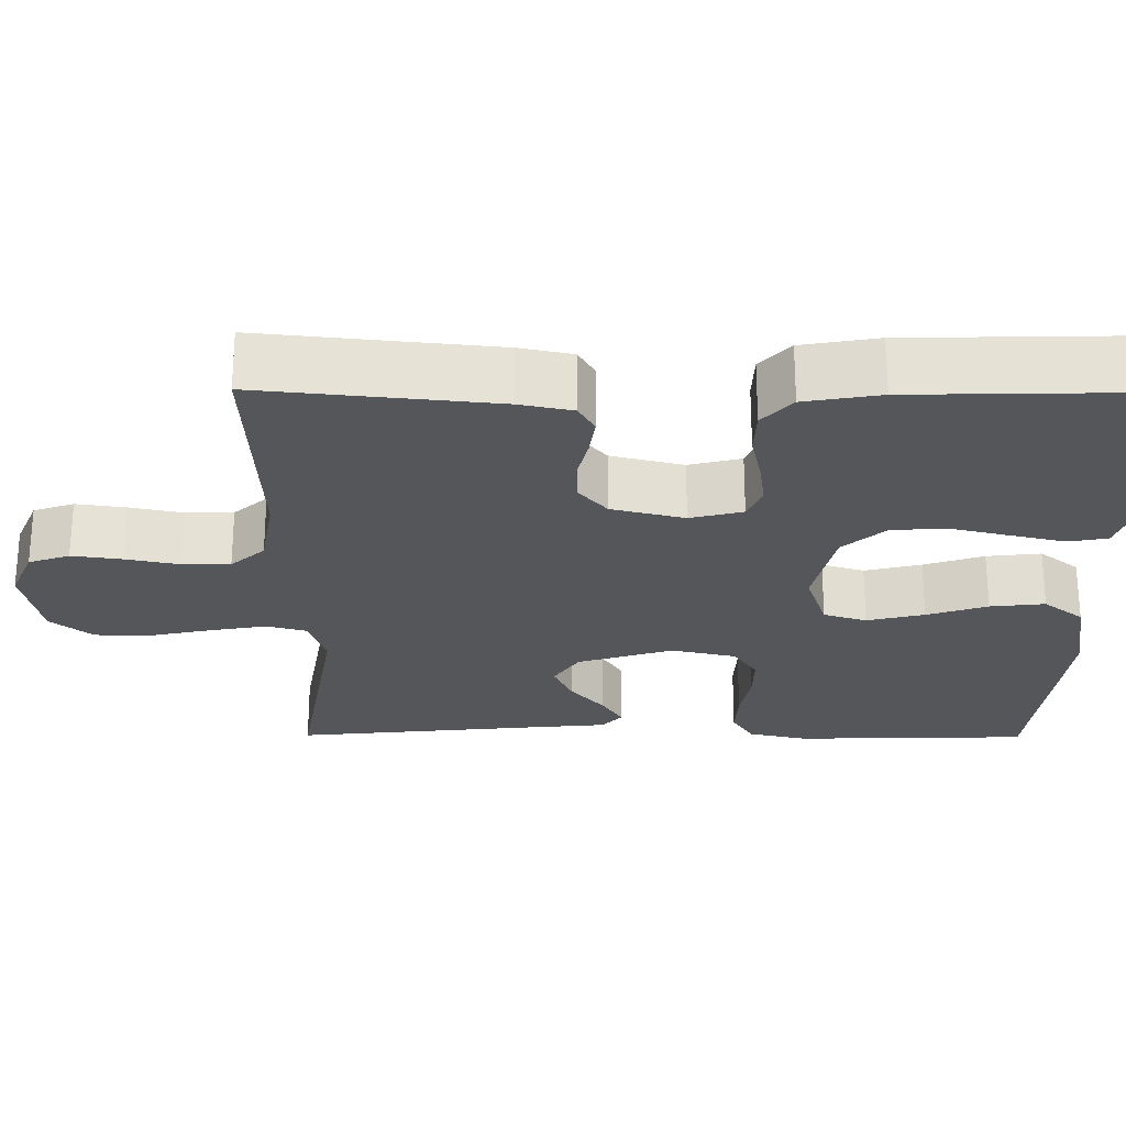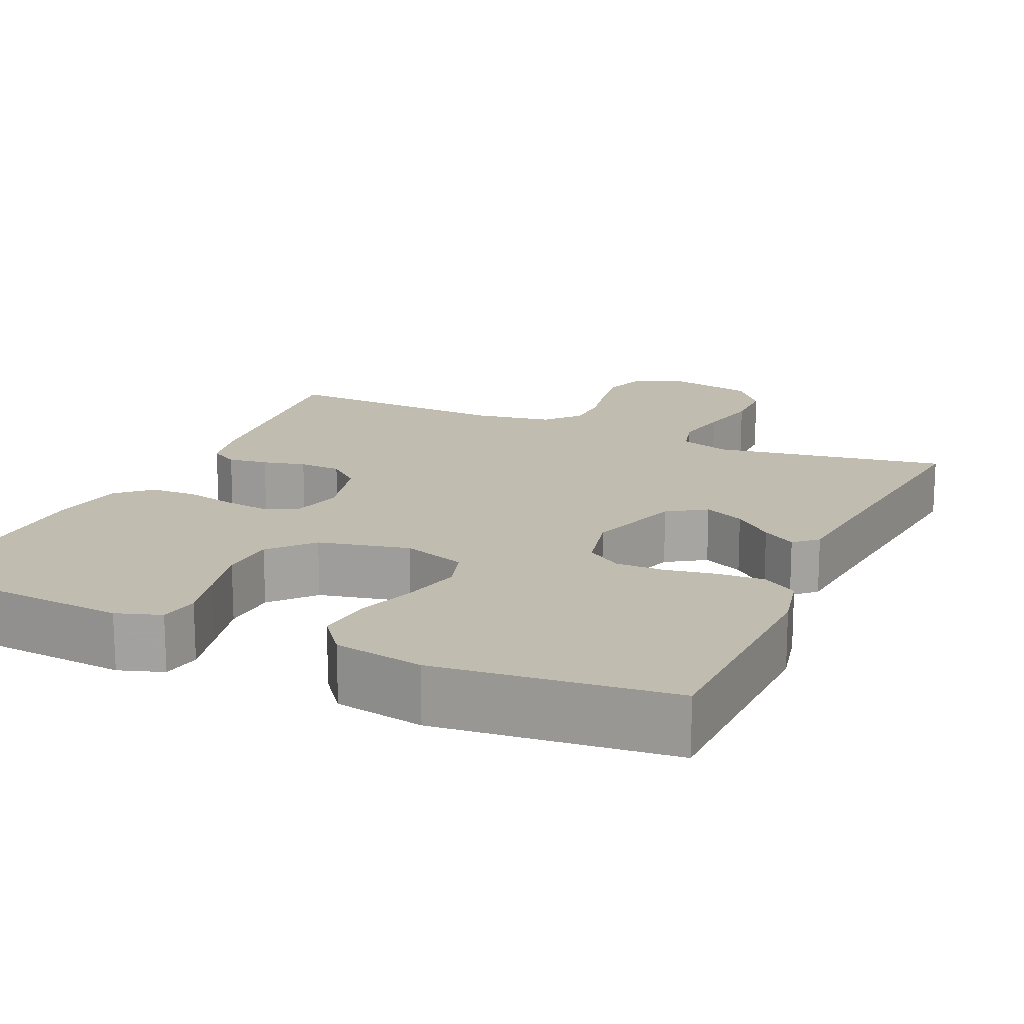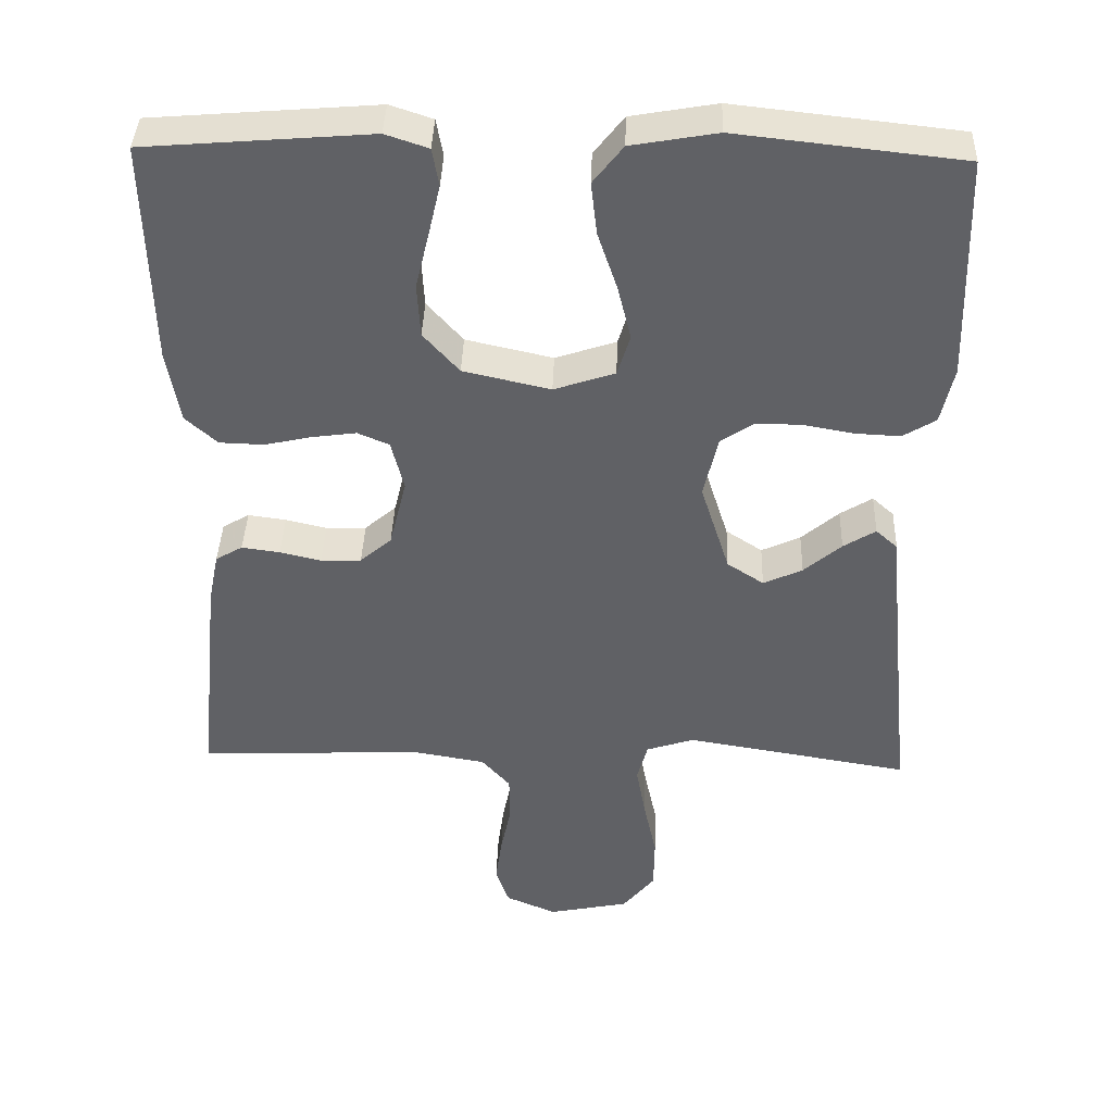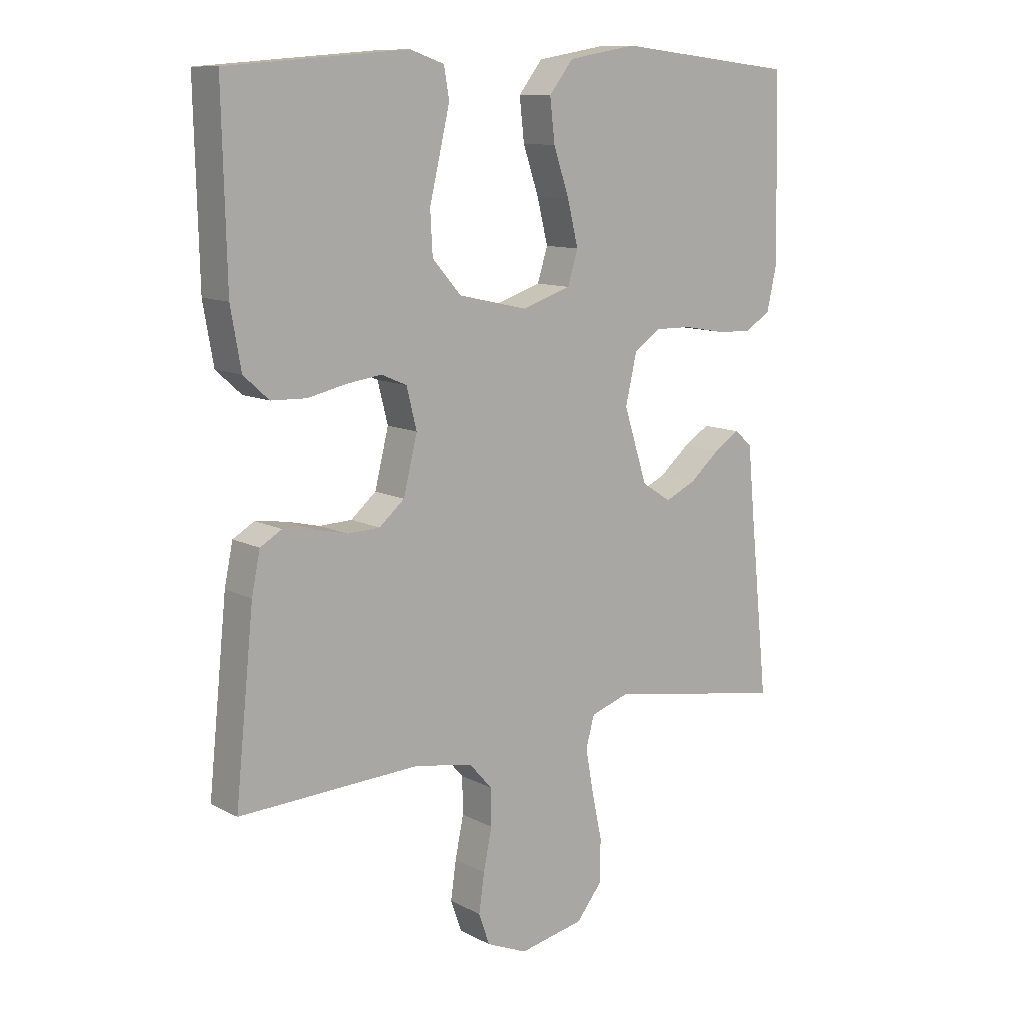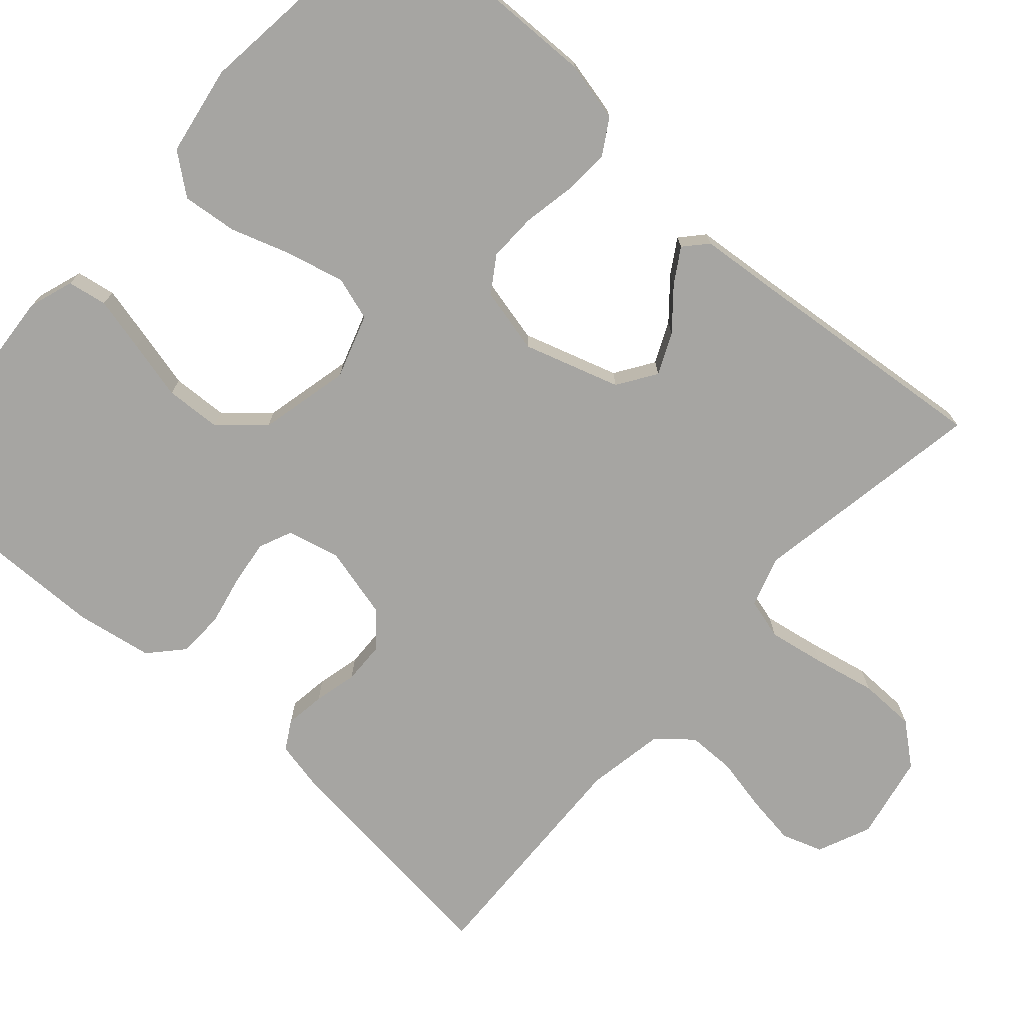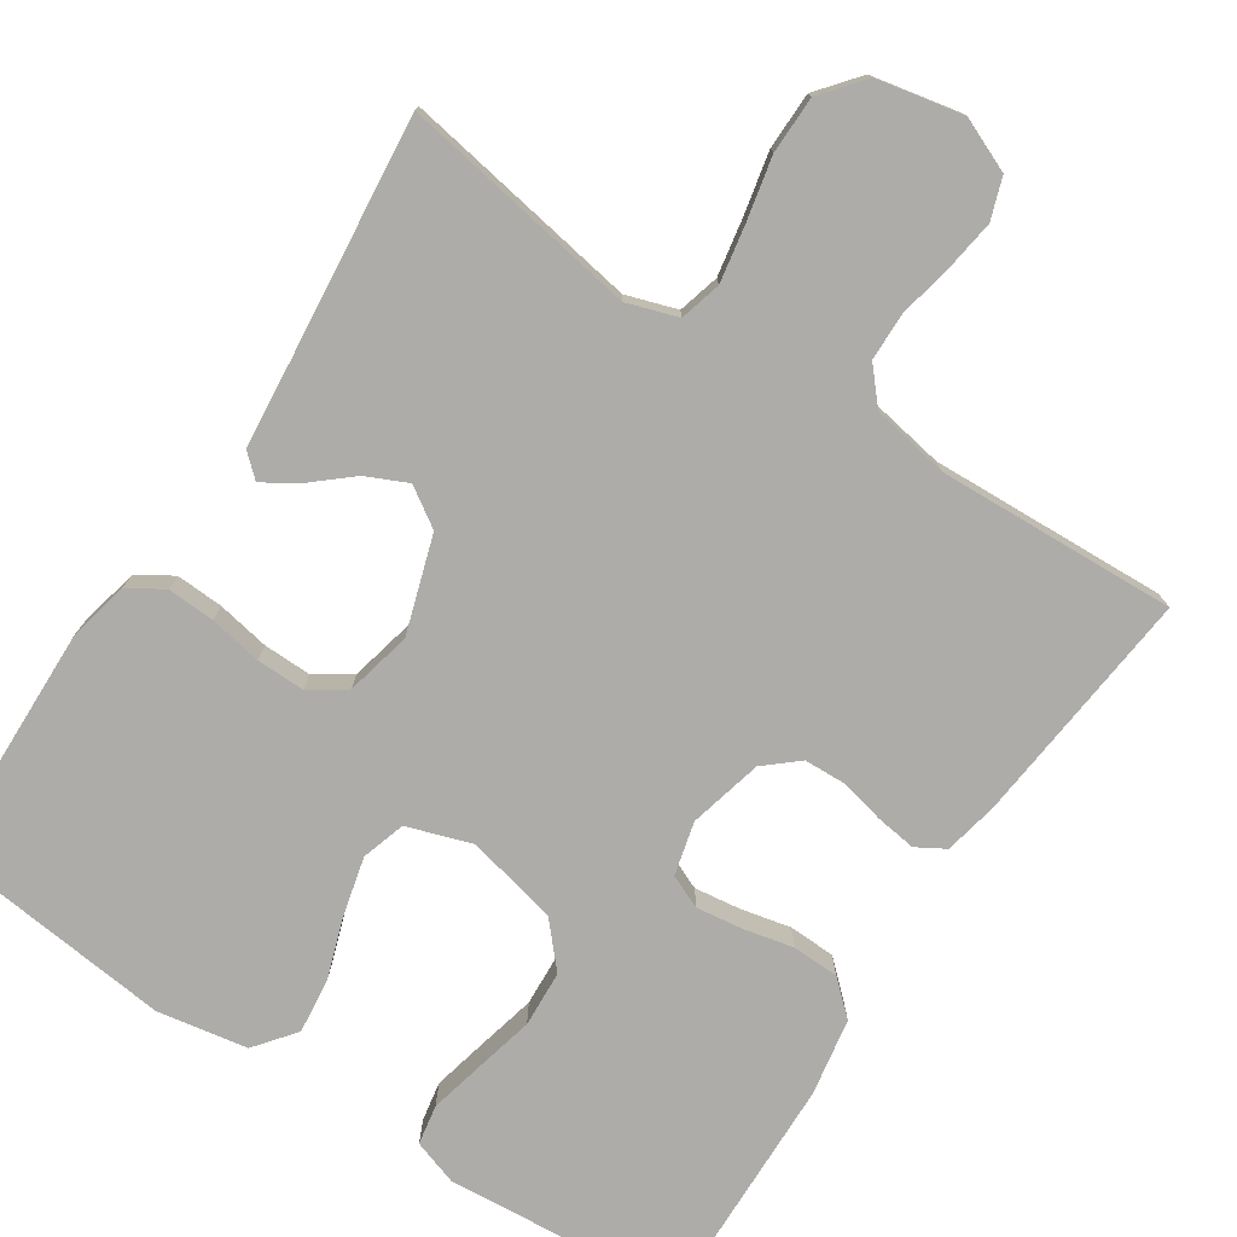
<metadata>
{"format":"obj","ext":"obj","renderer":"f3d","projection":"perspective","resolution":1024,"background":"white","views":[{"elev":-25.3,"azim":-90.4,"up":"+Y"},{"elev":16.6,"azim":24.2,"up":"+Y"},{"elev":39.6,"azim":1.9,"up":"+Z"},{"elev":11.0,"azim":-38.4,"up":"+Z"},{"elev":-73.6,"azim":48.1,"up":"+Y"},{"elev":-76.7,"azim":146.7,"up":"+Y"}]}
</metadata>
<code>
v 0.5 0.07 -0.5
v 0.2 0.07 -0.45
v 0.136 0.07 -0.471
v 0.122 0.07 -0.523
v 0.135 0.07 -0.595
v 0.152 0.07 -0.674
v 0.151 0.07 -0.746
v 0.108 0.07 -0.799
v 0 0.07 -0.821
v -0.068 0.07 -0.792
v -0.086 0.07 -0.74
v -0.077 0.07 -0.676
v -0.063 0.07 -0.608
v -0.064 0.07 -0.547
v -0.102 0.07 -0.504
v -0.2 0.07 -0.487
v -0.5 0.07 -0.5
v -0.469 0.07 -0.2
v -0.455 0.07 -0.132
v -0.419 0.07 -0.111
v -0.368 0.07 -0.118
v -0.313 0.07 -0.131
v -0.259 0.07 -0.129
v -0.217 0.07 -0.093
v -0.194 0.07 0
v -0.211 0.07 0.067
v -0.253 0.07 0.085
v -0.312 0.07 0.077
v -0.375 0.07 0.063
v -0.434 0.07 0.065
v -0.476 0.07 0.103
v -0.493 0.07 0.2
v -0.5 0.07 0.5
v -0.2 0.07 0.524
v -0.143 0.07 0.505
v -0.134 0.07 0.455
v -0.15 0.07 0.386
v -0.168 0.07 0.311
v -0.164 0.07 0.24
v -0.116 0.07 0.186
v 0 0.07 0.16
v 0.081 0.07 0.187
v 0.098 0.07 0.242
v 0.08 0.07 0.315
v 0.054 0.07 0.392
v 0.046 0.07 0.462
v 0.086 0.07 0.513
v 0.2 0.07 0.533
v 0.5 0.07 0.5
v 0.508 0.07 0.2
v 0.491 0.07 0.124
v 0.447 0.07 0.097
v 0.387 0.07 0.1
v 0.321 0.07 0.112
v 0.26 0.07 0.113
v 0.215 0.07 0.083
v 0.196 0.07 0
v 0.235 0.07 -0.122
v 0.284 0.07 -0.154
v 0.336 0.07 -0.13
v 0.386 0.07 -0.087
v 0.429 0.07 -0.06
v 0.458 0.07 -0.086
v 0.469 0.07 -0.2
v 0.5 0 -0.5
v 0.2 0 -0.45
v 0.136 0 -0.471
v 0.122 0 -0.523
v 0.135 0 -0.595
v 0.152 0 -0.674
v 0.151 0 -0.746
v 0.108 0 -0.799
v 0 0 -0.821
v -0.068 0 -0.792
v -0.086 0 -0.74
v -0.077 0 -0.676
v -0.063 0 -0.608
v -0.064 0 -0.547
v -0.102 0 -0.504
v -0.2 0 -0.487
v -0.5 0 -0.5
v -0.469 0 -0.2
v -0.455 0 -0.132
v -0.419 0 -0.111
v -0.368 0 -0.118
v -0.313 0 -0.131
v -0.259 0 -0.129
v -0.217 0 -0.093
v -0.194 0 0
v -0.211 0 0.067
v -0.253 0 0.085
v -0.312 0 0.077
v -0.375 0 0.063
v -0.434 0 0.065
v -0.476 0 0.103
v -0.493 0 0.2
v -0.5 0 0.5
v -0.2 0 0.524
v -0.143 0 0.505
v -0.134 0 0.455
v -0.15 0 0.386
v -0.168 0 0.311
v -0.164 0 0.24
v -0.116 0 0.186
v 0 0 0.16
v 0.081 0 0.187
v 0.098 0 0.242
v 0.08 0 0.315
v 0.054 0 0.392
v 0.046 0 0.462
v 0.086 0 0.513
v 0.2 0 0.533
v 0.5 0 0.5
v 0.508 0 0.2
v 0.491 0 0.124
v 0.447 0 0.097
v 0.387 0 0.1
v 0.321 0 0.112
v 0.26 0 0.113
v 0.215 0 0.083
v 0.196 0 0
v 0.235 0 -0.122
v 0.284 0 -0.154
v 0.336 0 -0.13
v 0.386 0 -0.087
v 0.429 0 -0.06
v 0.458 0 -0.086
v 0.469 0 -0.2
f 61 62 63 64
f 60 61 64 1
f 59 60 1 2
f 58 59 2 3
f 57 58 3
f 51 52 53 54
f 51 54 55
f 50 51 55
f 49 50 55
f 48 49 55 56
f 44 45 46 47
f 43 44 47 48
f 42 43 48 56
f 35 36 37 38
f 33 34 35 38
f 33 38 39
f 32 33 39 40
f 28 29 30 31
f 27 28 31 32
f 26 27 32 40
f 19 20 21 22
f 17 18 19 22
f 16 17 22 23
f 15 16 23 24
f 10 11 12 13
f 8 9 10 13
f 8 13 14
f 5 6 7 8
f 4 5 8 14
f 57 3 4 14
f 41 42 56 57
f 25 26 40 41
f 24 25 41 57
f 14 15 24 57
f 128 127 126 125
f 65 128 125 124
f 66 65 124 123
f 67 66 123 122
f 67 122 121
f 118 117 116 115
f 119 118 115
f 119 115 114
f 119 114 113
f 120 119 113 112
f 111 110 109 108
f 112 111 108 107
f 120 112 107 106
f 102 101 100 99
f 102 99 98 97
f 103 102 97
f 104 103 97 96
f 95 94 93 92
f 96 95 92 91
f 104 96 91 90
f 86 85 84 83
f 86 83 82 81
f 87 86 81 80
f 88 87 80 79
f 77 76 75 74
f 77 74 73 72
f 78 77 72
f 72 71 70 69
f 78 72 69 68
f 78 68 67 121
f 121 120 106 105
f 105 104 90 89
f 121 105 89 88
f 121 88 79 78
f 1 65 66 2
f 2 66 67 3
f 3 67 68 4
f 4 68 69 5
f 5 69 70 6
f 6 70 71 7
f 7 71 72 8
f 8 72 73 9
f 9 73 74 10
f 10 74 75 11
f 11 75 76 12
f 12 76 77 13
f 13 77 78 14
f 14 78 79 15
f 15 79 80 16
f 16 80 81 17
f 17 81 82 18
f 18 82 83 19
f 19 83 84 20
f 20 84 85 21
f 21 85 86 22
f 22 86 87 23
f 23 87 88 24
f 24 88 89 25
f 25 89 90 26
f 26 90 91 27
f 27 91 92 28
f 28 92 93 29
f 29 93 94 30
f 30 94 95 31
f 31 95 96 32
f 32 96 97 33
f 33 97 98 34
f 34 98 99 35
f 35 99 100 36
f 36 100 101 37
f 37 101 102 38
f 38 102 103 39
f 39 103 104 40
f 40 104 105 41
f 41 105 106 42
f 42 106 107 43
f 43 107 108 44
f 44 108 109 45
f 45 109 110 46
f 46 110 111 47
f 47 111 112 48
f 48 112 113 49
f 49 113 114 50
f 50 114 115 51
f 51 115 116 52
f 52 116 117 53
f 53 117 118 54
f 54 118 119 55
f 55 119 120 56
f 56 120 121 57
f 57 121 122 58
f 58 122 123 59
f 59 123 124 60
f 60 124 125 61
f 61 125 126 62
f 62 126 127 63
f 63 127 128 64
f 64 128 65 1

</code>
